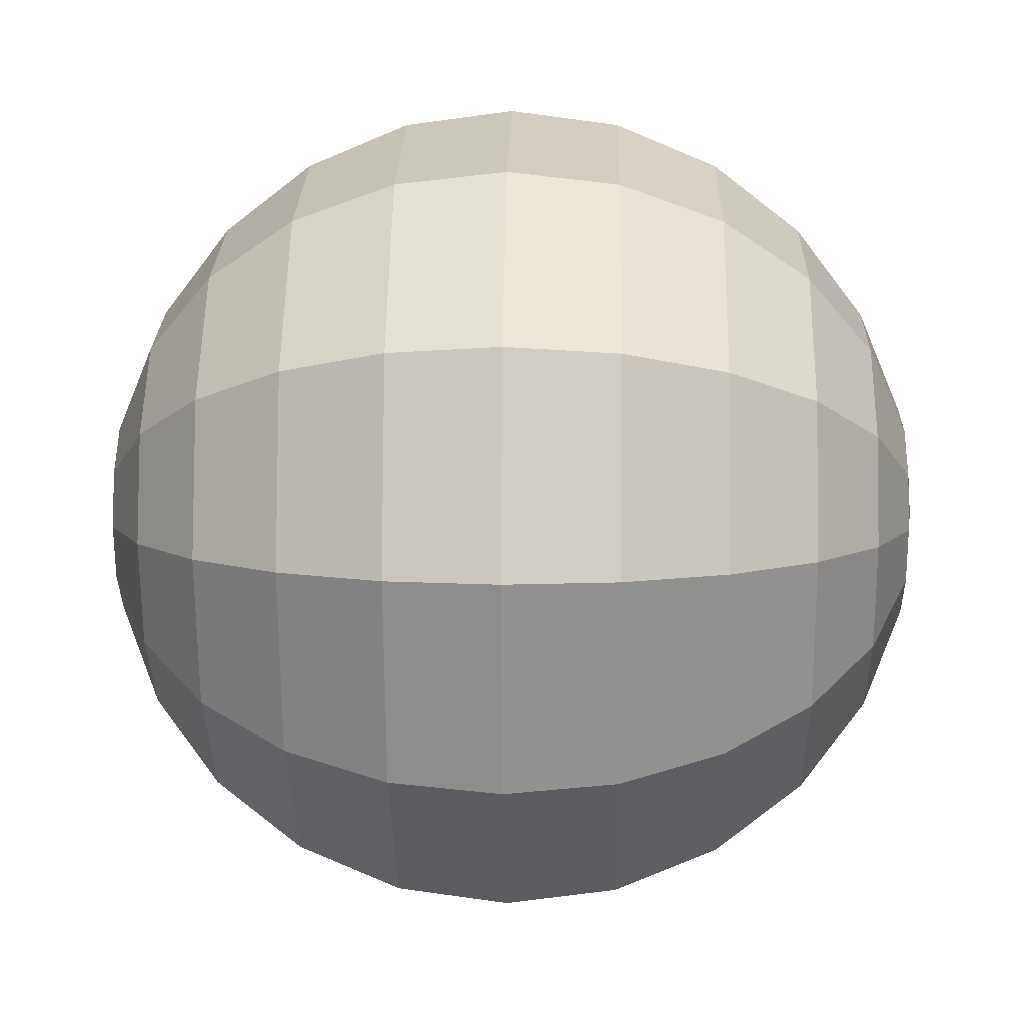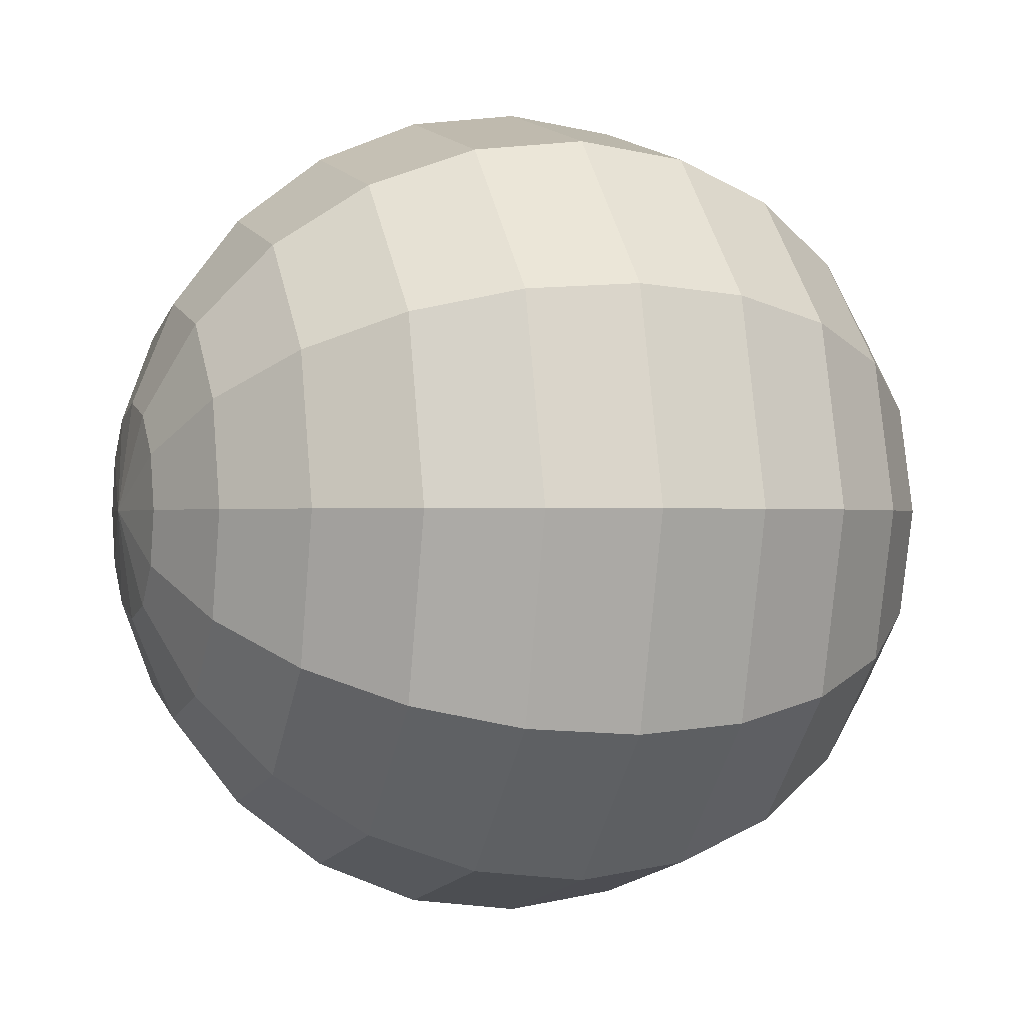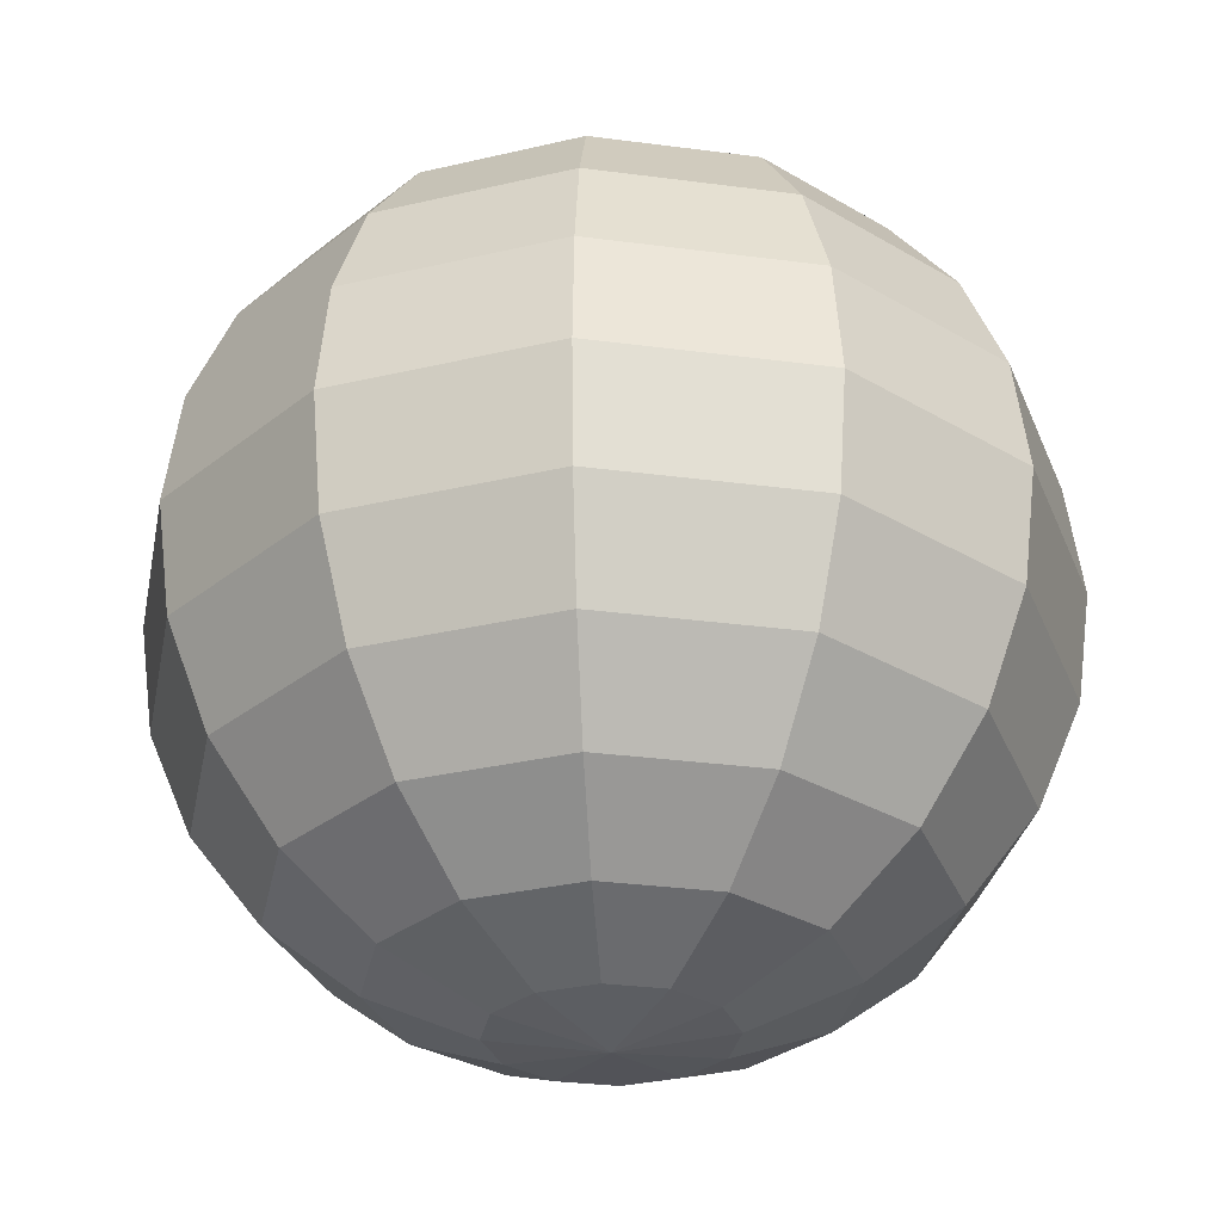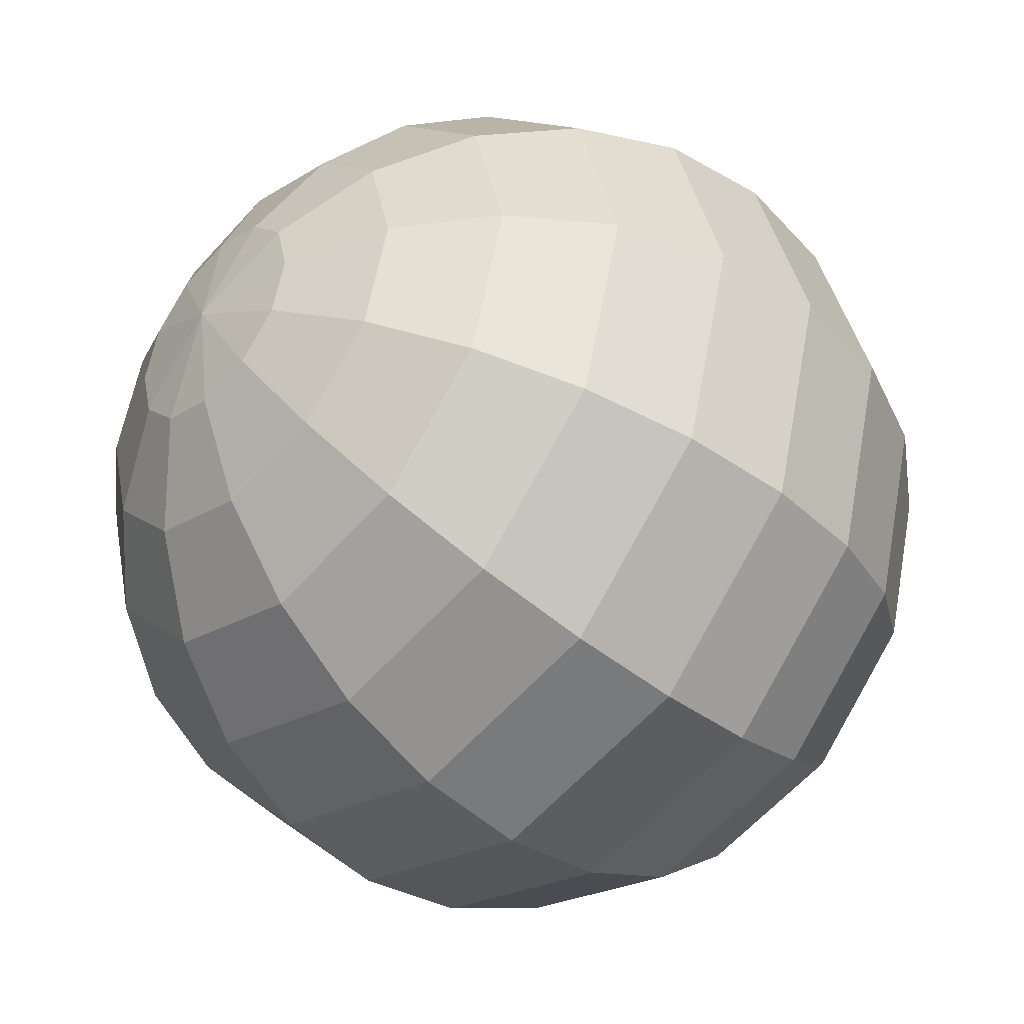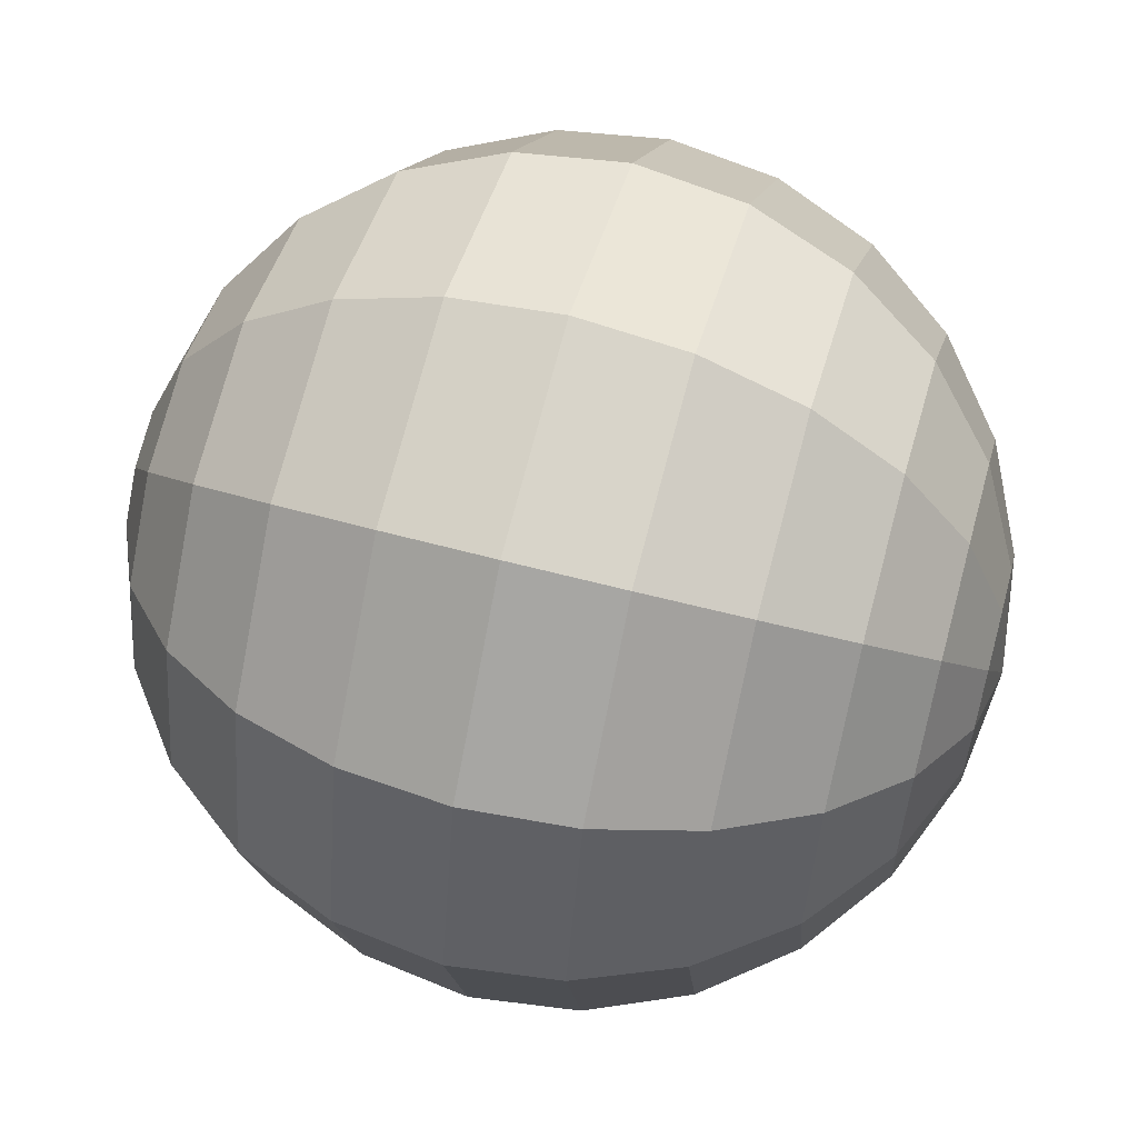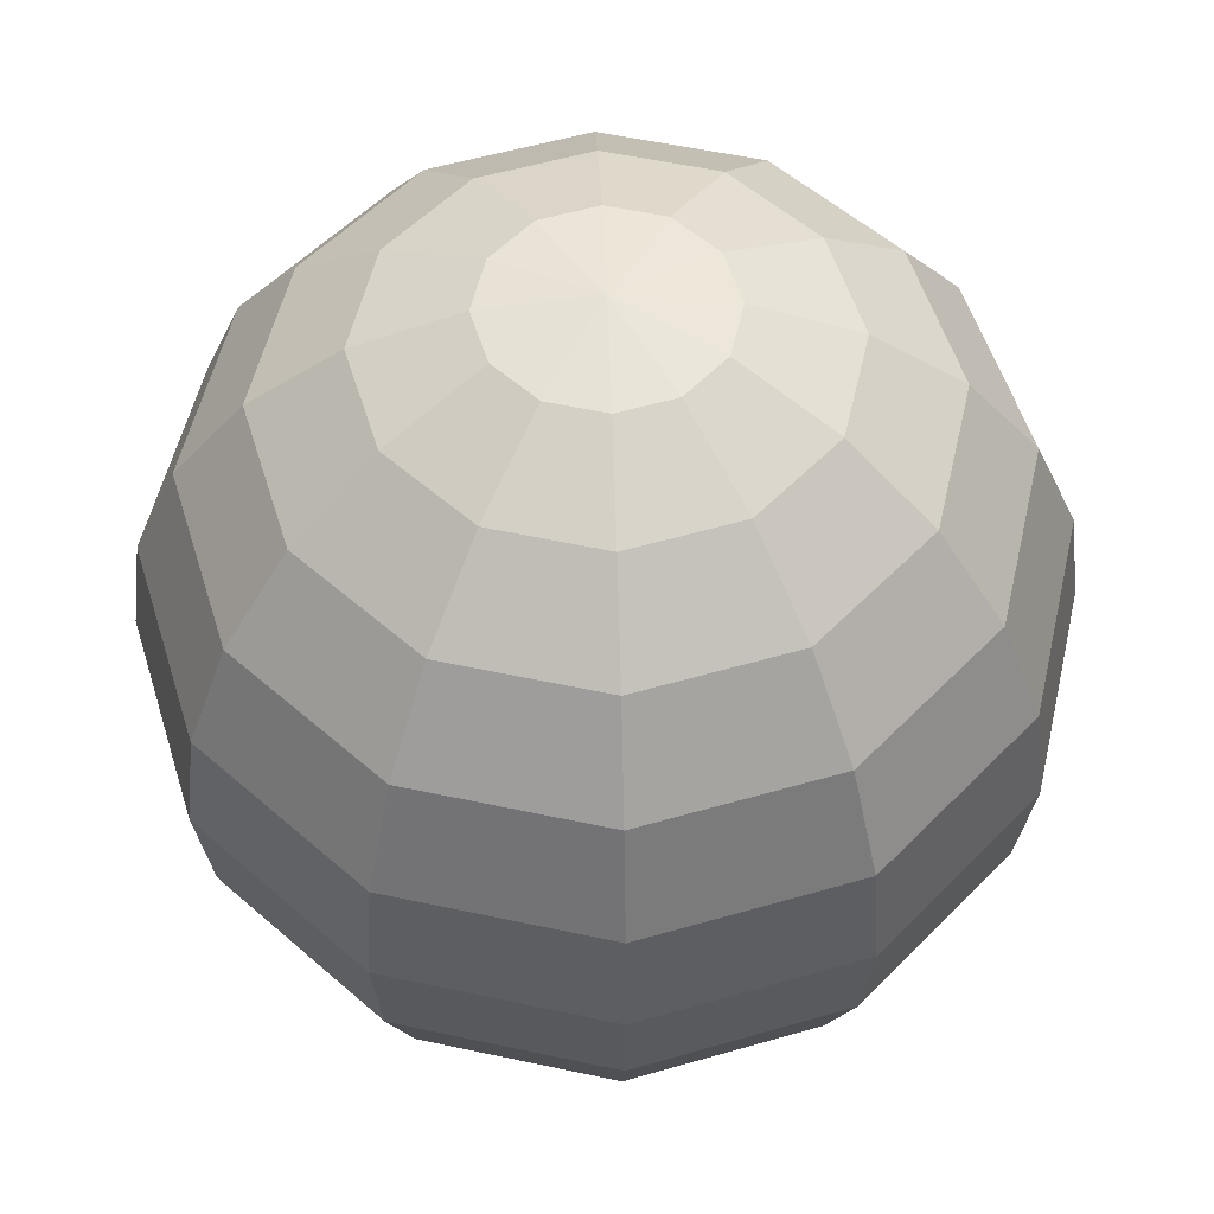
<metadata>
{"format":"obj","ext":"obj","renderer":"f3d","projection":"perspective","resolution":1024,"background":"white","views":[{"elev":9.0,"azim":91.4,"up":"+Z"},{"elev":-0.5,"azim":-109.1,"up":"+Z"},{"elev":-30.3,"azim":-175.9,"up":"+Y"},{"elev":-41.7,"azim":-133.8,"up":"+Z"},{"elev":59.9,"azim":-74.6,"up":"+Z"},{"elev":54.3,"azim":-92.1,"up":"+Y"}]}
</metadata>
<code>
o Sphere
v 0 0.866 0.5
v 0 0.5 0.866
v 0 0.2588 0.9659
v 0 0 1
v 0 -0.2588 0.9659
v 0 -0.5 0.866
v 0 -0.7071 0.7071
v 0 -0.866 0.5
v 0 -0.9659 0.2588
v 0 -1 0
v -0.1294 0.9659 0.2241
v -0.25 0.866 0.433
v -0.3536 0.7071 0.6124
v -0.433 0.5 0.75
v -0.483 0.2588 0.8365
v -0.5 0 0.866
v -0.483 -0.2588 0.8365
v -0.433 -0.5 0.75
v -0.3536 -0.7071 0.6124
v -0.25 -0.866 0.433
v -0.1294 -0.9659 0.2241
v -0.2241 0.9659 0.1294
v -0.433 0.866 0.25
v -0.6124 0.7071 0.3536
v -0.75 0.5 0.433
v -0.8365 0.2588 0.483
v -0.866 0 0.5
v -0.8365 -0.2588 0.483
v -0.75 -0.5 0.433
v -0.6124 -0.7071 0.3536
v -0.433 -0.866 0.25
v -0.2241 -0.9659 0.1294
v -0.2588 0.9659 0
v -0.5 0.866 0
v -0.7071 0.7071 0
v -0.866 0.5 0
v -0.9659 0.2588 0
v -1 0 0
v -0.9659 -0.2588 0
v -0.866 -0.5 0
v -0.7071 -0.7071 0
v -0.5 -0.866 0
v -0.2588 -0.9659 0
v -0.2241 0.9659 -0.1294
v -0.433 0.866 -0.25
v -0.6124 0.7071 -0.3536
v -0.75 0.5 -0.433
v -0.8365 0.2588 -0.483
v -0.866 0 -0.5
v -0.8365 -0.2588 -0.483
v -0.75 -0.5 -0.433
v -0.6124 -0.7071 -0.3536
v -0.433 -0.866 -0.25
v -0.2241 -0.9659 -0.1294
v -0.1294 0.9659 -0.2241
v -0.25 0.866 -0.433
v -0.3536 0.7071 -0.6124
v -0.433 0.5 -0.75
v -0.483 0.2588 -0.8365
v -0.5 0 -0.866
v -0.483 -0.2588 -0.8365
v -0.433 -0.5 -0.75
v -0.3536 -0.7071 -0.6124
v -0.25 -0.866 -0.433
v -0.1294 -0.9659 -0.2241
v -0 0.9659 -0.2588
v 0 0.866 -0.5
v 0 0.7071 -0.7071
v 0 0.5 -0.866
v 0 0.2588 -0.9659
v 0 0 -1
v 0 -0.2588 -0.9659
v 0 -0.5 -0.866
v 0 -0.7071 -0.7071
v 0 -0.866 -0.5
v -0 -0.9659 -0.2588
v 0.1294 0.9659 -0.2241
v 0.25 0.866 -0.433
v 0.3536 0.7071 -0.6124
v 0.433 0.5 -0.75
v 0.483 0.2588 -0.8365
v 0.5 0 -0.866
v 0.483 -0.2588 -0.8365
v 0.433 -0.5 -0.75
v 0.3536 -0.7071 -0.6124
v 0.25 -0.866 -0.433
v 0.1294 -0.9659 -0.2241
v 0.2241 0.9659 -0.1294
v 0.433 0.866 -0.25
v 0.6124 0.7071 -0.3536
v 0.75 0.5 -0.433
v 0.8365 0.2588 -0.483
v 0.866 0 -0.5
v 0.8365 -0.2588 -0.483
v 0.75 -0.5 -0.433
v 0.6124 -0.7071 -0.3536
v 0.433 -0.866 -0.25
v 0.2241 -0.9659 -0.1294
v 0.2588 0.9659 0
v 0.5 0.866 0
v 0.7071 0.7071 1e-06
v 0.866 0.5 0
v 0.9659 0.2588 0
v 1 0 1e-06
v 0.9659 -0.2588 0
v 0.866 -0.5 0
v 0.7071 -0.7071 0
v 0.5 -0.866 0
v 0.2588 -0.9659 0
v 0.2241 0.9659 0.1294
v 0.433 0.866 0.25
v 0.6124 0.7071 0.3536
v 0.75 0.5 0.433
v 0.8365 0.2588 0.483
v 0.866 0 0.5
v 0.8365 -0.2588 0.483
v 0.75 -0.5 0.433
v 0.6124 -0.7071 0.3536
v 0.433 -0.866 0.25
v 0.2241 -0.9659 0.1294
v 0.1294 0.9659 0.2241
v 0.25 0.866 0.433
v 0.3536 0.7071 0.6124
v 0.433 0.5 0.75
v 0.483 0.2588 0.8365
v 0.5 0 0.866
v 0.483 -0.2588 0.8365
v 0.433 -0.5 0.75
v 0.3536 -0.7071 0.6124
v 0.25 -0.866 0.433
v 0.1294 -0.9659 0.2241
v 0 1 0
v -0 0.9659 0.2588
v -0 0.7071 0.7071
f 5 4 16 17
f 2 134 13 14
f 9 8 20 21
f 133 132 11
f 6 5 17 18
f 3 2 14 15
f 10 9 21
f 1 133 11 12
f 7 6 18 19
f 4 3 15 16
f 134 1 12 13
f 8 7 19 20
f 15 14 25 26
f 10 21 32
f 12 11 22 23
f 19 18 29 30
f 16 15 26 27
f 13 12 23 24
f 20 19 30 31
f 17 16 27 28
f 14 13 24 25
f 21 20 31 32
f 11 132 22
f 18 17 28 29
f 25 24 35 36
f 32 31 42 43
f 22 132 33
f 29 28 39 40
f 26 25 36 37
f 10 32 43
f 23 22 33 34
f 30 29 40 41
f 27 26 37 38
f 24 23 34 35
f 31 30 41 42
f 28 27 38 39
f 38 37 48 49
f 35 34 45 46
f 42 41 52 53
f 39 38 49 50
f 36 35 46 47
f 43 42 53 54
f 33 132 44
f 40 39 50 51
f 37 36 47 48
f 10 43 54
f 34 33 44 45
f 41 40 51 52
f 48 47 58 59
f 10 54 65
f 45 44 55 56
f 52 51 62 63
f 49 48 59 60
f 46 45 56 57
f 53 52 63 64
f 50 49 60 61
f 47 46 57 58
f 54 53 64 65
f 44 132 55
f 51 50 61 62
f 61 60 71 72
f 58 57 68 69
f 65 64 75 76
f 55 132 66
f 62 61 72 73
f 59 58 69 70
f 10 65 76
f 56 55 66 67
f 63 62 73 74
f 60 59 70 71
f 57 56 67 68
f 64 63 74 75
f 71 70 81 82
f 68 67 78 79
f 75 74 85 86
f 72 71 82 83
f 69 68 79 80
f 76 75 86 87
f 66 132 77
f 73 72 83 84
f 70 69 80 81
f 10 76 87
f 67 66 77 78
f 74 73 84 85
f 84 83 94 95
f 81 80 91 92
f 10 87 98
f 78 77 88 89
f 85 84 95 96
f 82 81 92 93
f 79 78 89 90
f 86 85 96 97
f 83 82 93 94
f 80 79 90 91
f 87 86 97 98
f 77 132 88
f 94 93 104 105
f 91 90 101 102
f 98 97 108 109
f 88 132 99
f 95 94 105 106
f 92 91 102 103
f 10 98 109
f 89 88 99 100
f 96 95 106 107
f 93 92 103 104
f 90 89 100 101
f 97 96 107 108
f 107 106 117 118
f 104 103 114 115
f 101 100 111 112
f 108 107 118 119
f 105 104 115 116
f 102 101 112 113
f 109 108 119 120
f 99 132 110
f 106 105 116 117
f 103 102 113 114
f 10 109 120
f 100 99 110 111
f 110 132 121
f 117 116 127 128
f 114 113 124 125
f 10 120 131
f 111 110 121 122
f 118 117 128 129
f 115 114 125 126
f 112 111 122 123
f 119 118 129 130
f 116 115 126 127
f 113 112 123 124
f 120 119 130 131
f 130 129 7 8
f 127 126 4 5
f 124 123 134 2
f 131 130 8 9
f 121 132 133
f 128 127 5 6
f 125 124 2 3
f 10 131 9
f 122 121 133 1
f 129 128 6 7
f 126 125 3 4
f 123 122 1 134

</code>
